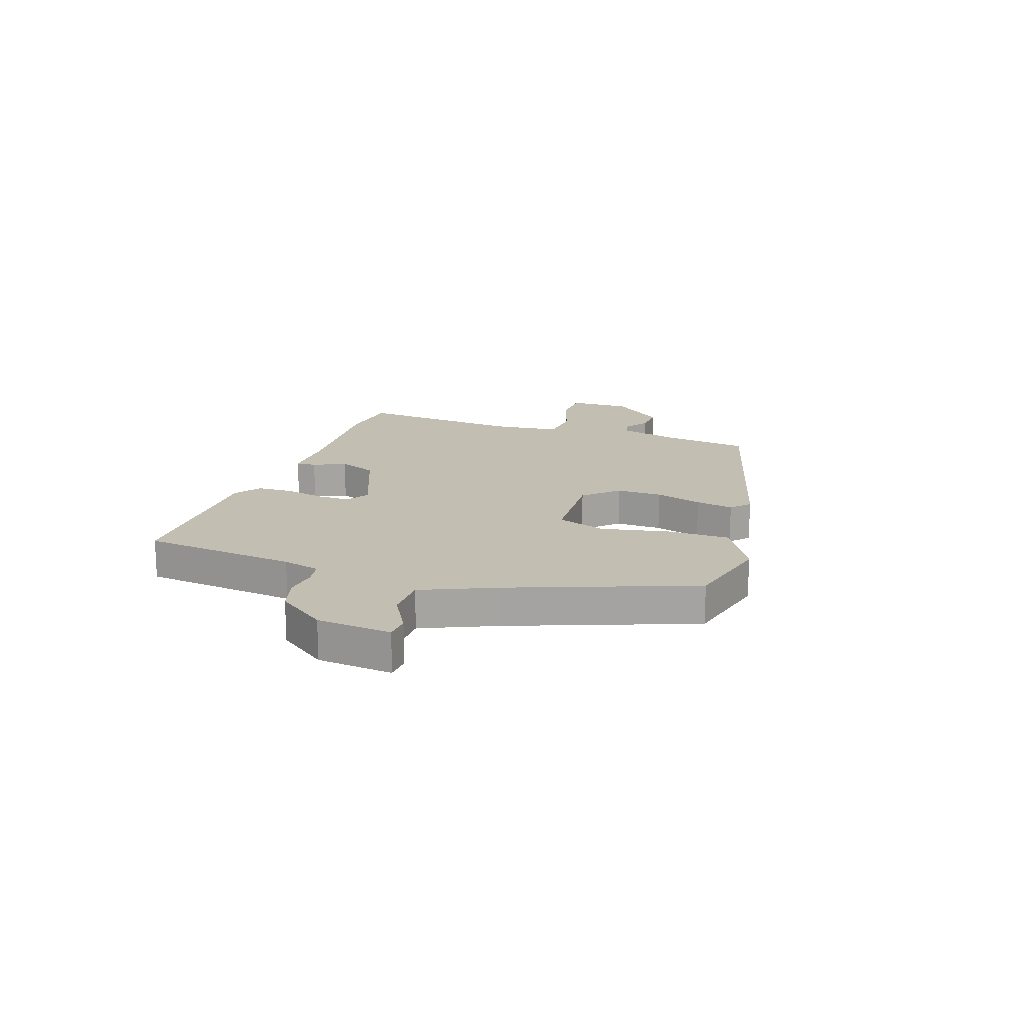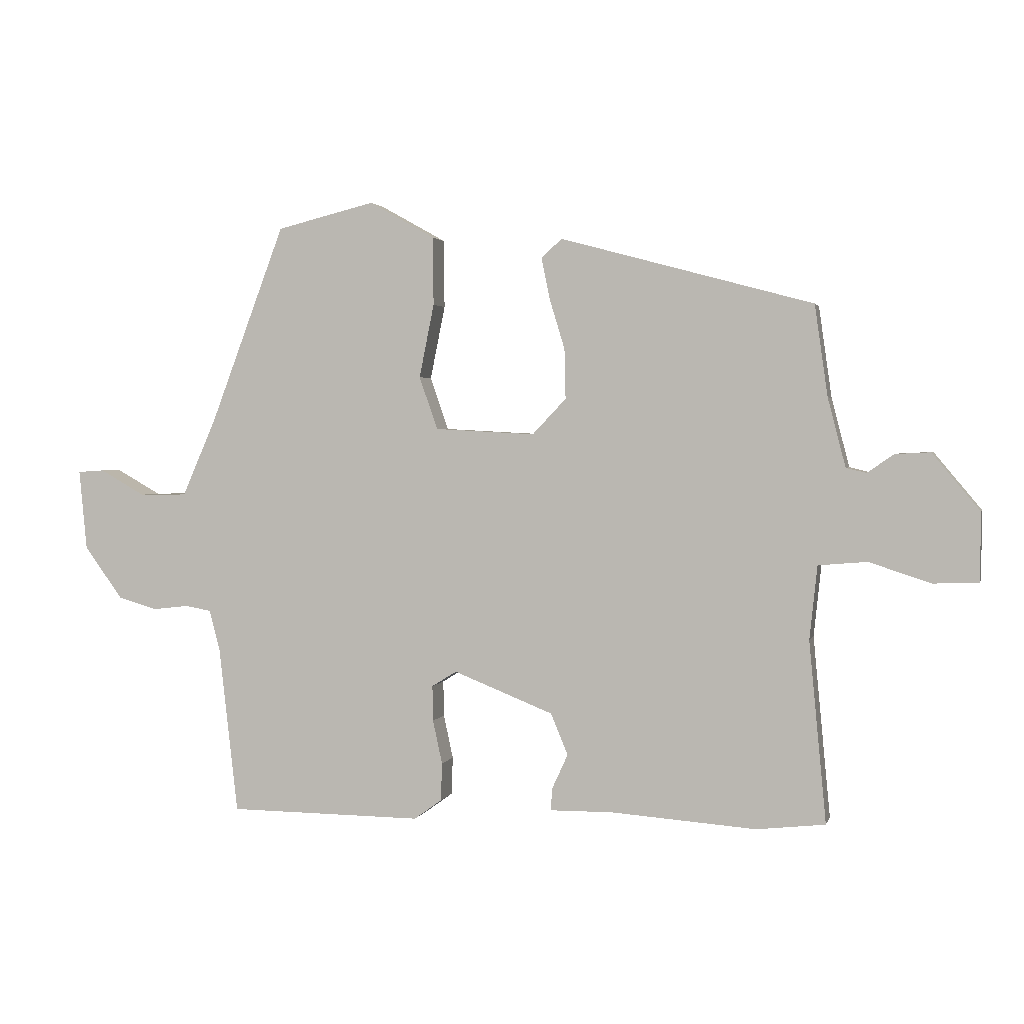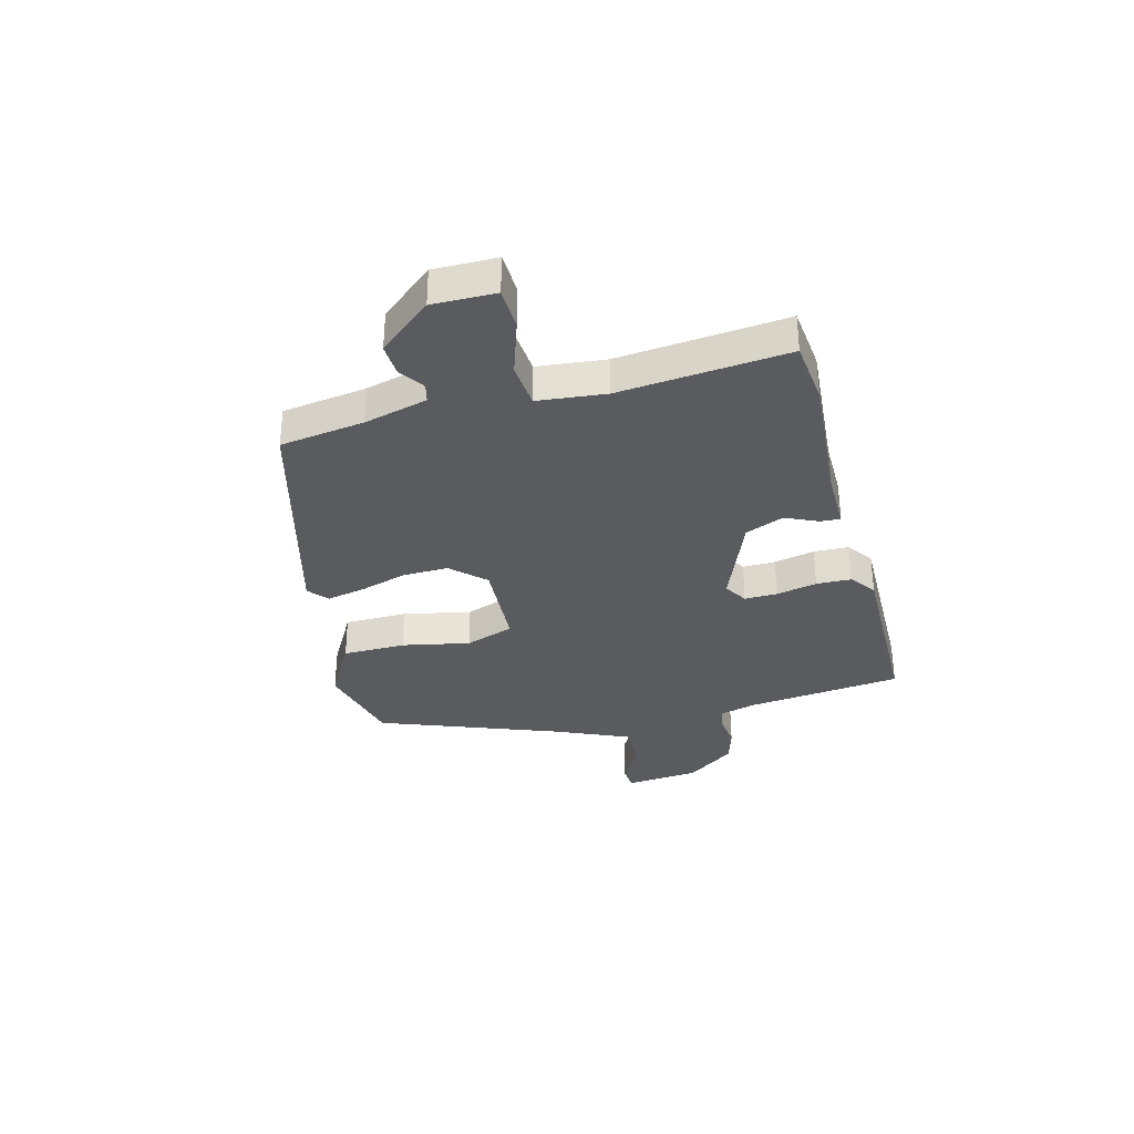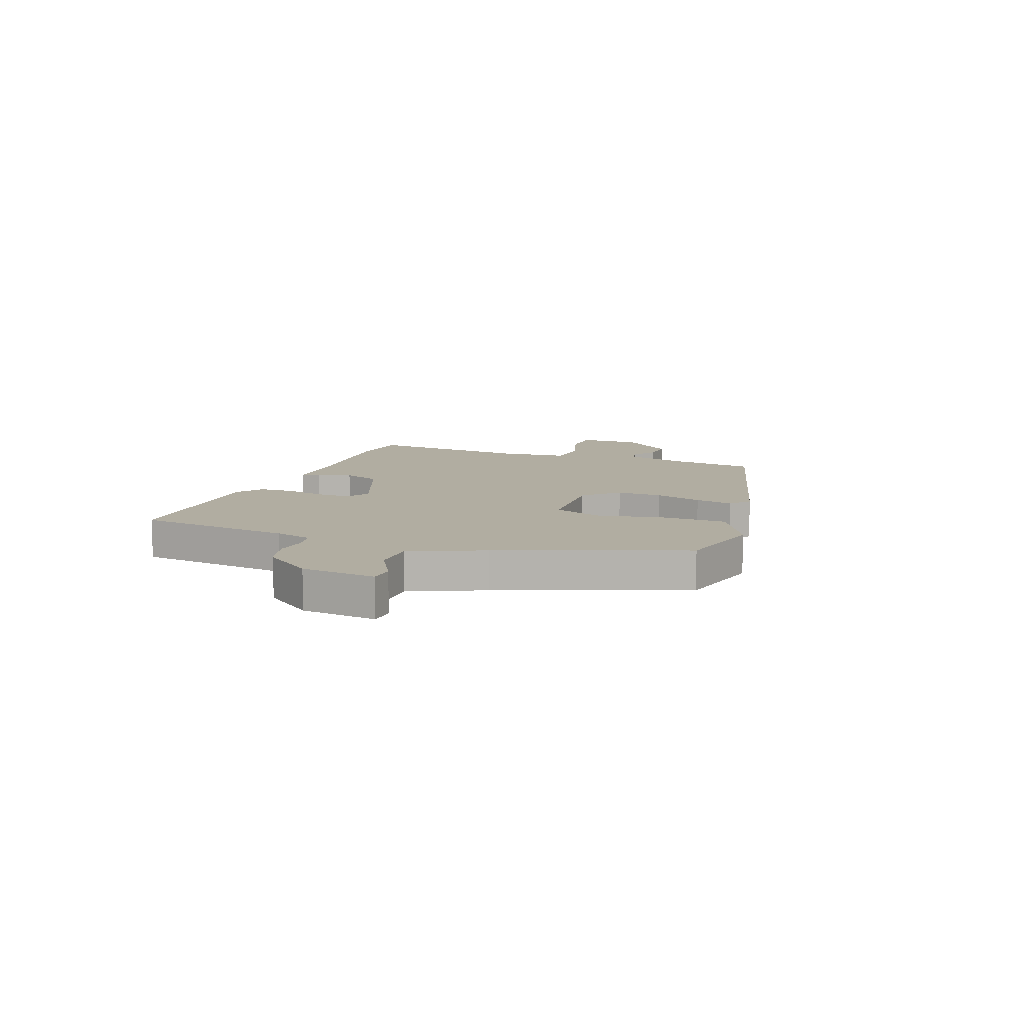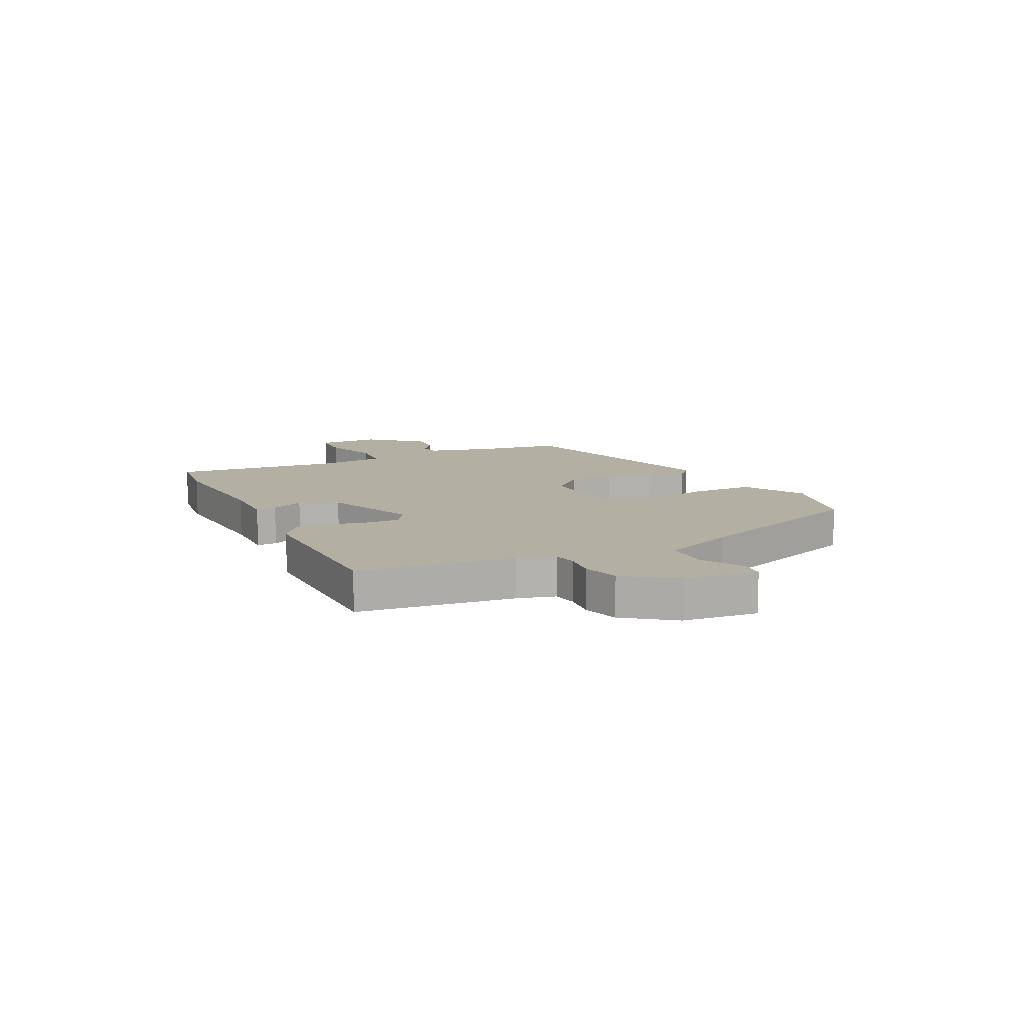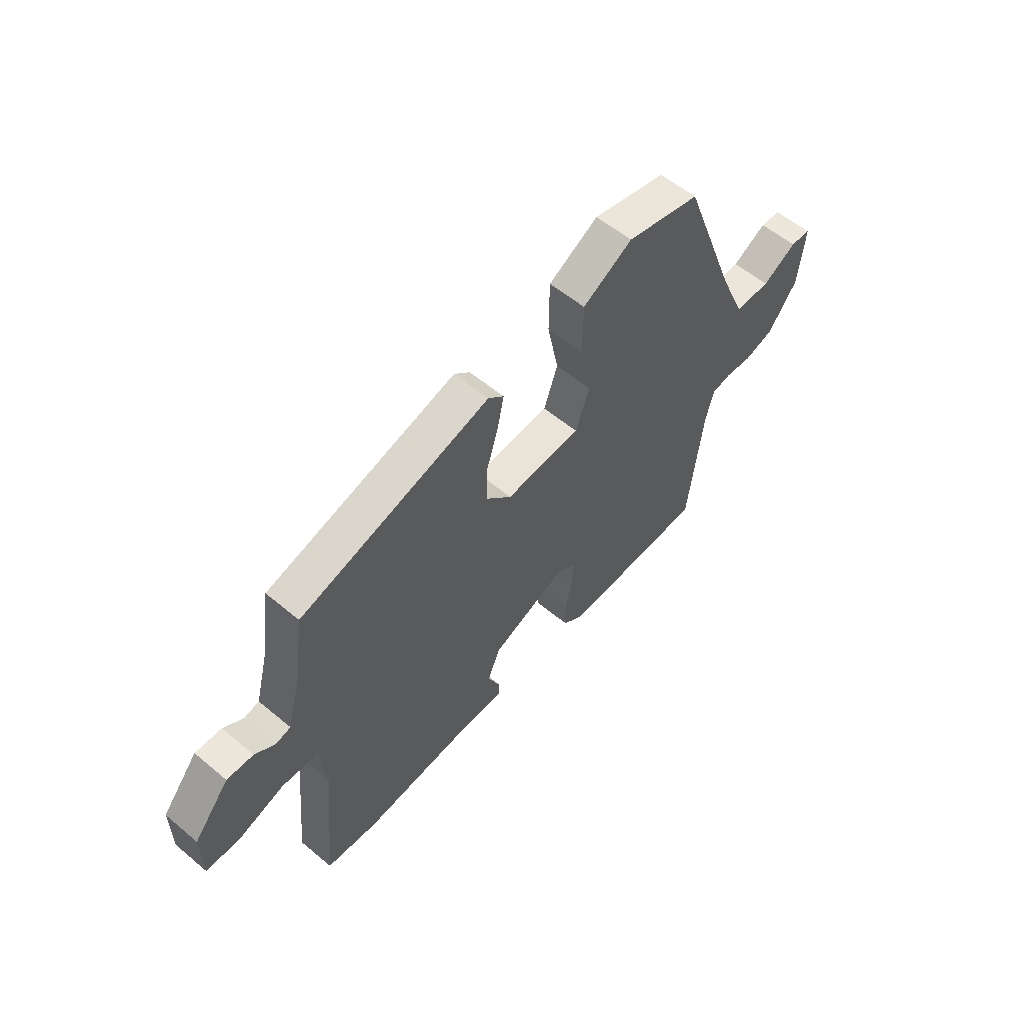
<metadata>
{"format":"obj","ext":"obj","renderer":"f3d","projection":"perspective","resolution":1024,"background":"white","views":[{"elev":17.1,"azim":-71.1,"up":"+Y"},{"elev":2.2,"azim":13.8,"up":"+Z"},{"elev":-33.4,"azim":104.7,"up":"+Y"},{"elev":10.4,"azim":-69.2,"up":"+Y"},{"elev":11.2,"azim":-115.9,"up":"+Y"},{"elev":57.1,"azim":131.0,"up":"+Z"}]}
</metadata>
<code>
v 0.523 0.07 0.366
v 0.545 0.07 0.212
v 0.575 0.07 0.096
v 0.609 0.07 0.088
v 0.654 0.07 0.119
v 0.713 0.07 0.122
v 0.793 0.07 0.026
v 0.792 0.07 -0.089
v 0.716 0.07 -0.092
v 0.612 0.07 -0.058
v 0.53 0.07 -0.065
v 0.517 0.07 -0.189
v 0.546 0.07 -0.495
v 0.43 0.07 -0.508
v 0.185 0.07 -0.49
v 0.079 0.07 -0.491
v 0.081 0.07 -0.454
v 0.108 0.07 -0.395
v 0.079 0.07 -0.325
v -0.089 0.07 -0.258
v -0.131 0.07 -0.284
v -0.13 0.07 -0.344
v -0.114 0.07 -0.418
v -0.116 0.07 -0.482
v -0.163 0.07 -0.516
v -0.491 0.07 -0.513
v -0.523 0.07 -0.23
v -0.541 0.07 -0.162
v -0.585 0.07 -0.154
v -0.645 0.07 -0.161
v -0.711 0.07 -0.142
v -0.776 0.07 -0.053
v -0.789 0.07 0.083
v -0.744 0.07 0.086
v -0.668 0.07 0.043
v -0.588 0.07 0.044
v -0.53 0.07 0.177
v -0.405 0.07 0.509
v -0.24 0.07 0.55
v -0.129 0.07 0.488
v -0.128 0.07 0.373
v -0.153 0.07 0.249
v -0.122 0.07 0.16
v 0.047 0.07 0.151
v 0.104 0.07 0.211
v 0.102 0.07 0.295
v 0.076 0.07 0.381
v 0.062 0.07 0.45
v 0.097 0.07 0.481
v 0.523 0 0.366
v 0.545 0 0.212
v 0.575 0 0.096
v 0.609 0 0.088
v 0.654 0 0.119
v 0.713 0 0.122
v 0.793 0 0.026
v 0.792 0 -0.089
v 0.716 0 -0.092
v 0.612 0 -0.058
v 0.53 0 -0.065
v 0.517 0 -0.189
v 0.546 0 -0.495
v 0.43 0 -0.508
v 0.185 0 -0.49
v 0.079 0 -0.491
v 0.081 0 -0.454
v 0.108 0 -0.395
v 0.079 0 -0.325
v -0.089 0 -0.258
v -0.131 0 -0.284
v -0.13 0 -0.344
v -0.114 0 -0.418
v -0.116 0 -0.482
v -0.163 0 -0.516
v -0.491 0 -0.513
v -0.523 0 -0.23
v -0.541 0 -0.162
v -0.585 0 -0.154
v -0.645 0 -0.161
v -0.711 0 -0.142
v -0.776 0 -0.053
v -0.789 0 0.083
v -0.744 0 0.086
v -0.668 0 0.043
v -0.588 0 0.044
v -0.53 0 0.177
v -0.405 0 0.509
v -0.24 0 0.55
v -0.129 0 0.488
v -0.128 0 0.373
v -0.153 0 0.249
v -0.122 0 0.16
v 0.047 0 0.151
v 0.104 0 0.211
v 0.102 0 0.295
v 0.076 0 0.381
v 0.062 0 0.45
v 0.097 0 0.481
f 46 47 48 49
f 46 49 1 2
f 45 46 2 3
f 44 45 3
f 43 44 3 4
f 39 40 41 42
f 37 38 39 42
f 36 37 42 43
f 32 33 34 35
f 32 35 36
f 29 30 31 32
f 28 29 32 36
f 27 28 36 43
f 22 23 24 25
f 21 22 25 26
f 15 16 17 18
f 15 18 19
f 12 13 14 15
f 11 12 15 19
f 7 8 9 10
f 7 10 11
f 4 5 6 7
f 4 7 11
f 21 26 27 43
f 20 21 43
f 19 20 43
f 4 11 19 43
f 98 97 96 95
f 51 50 98 95
f 52 51 95 94
f 52 94 93
f 53 52 93 92
f 91 90 89 88
f 91 88 87 86
f 92 91 86 85
f 84 83 82 81
f 85 84 81
f 81 80 79 78
f 85 81 78 77
f 92 85 77 76
f 74 73 72 71
f 75 74 71 70
f 67 66 65 64
f 68 67 64
f 64 63 62 61
f 68 64 61 60
f 59 58 57 56
f 60 59 56
f 56 55 54 53
f 60 56 53
f 92 76 75 70
f 92 70 69
f 92 69 68
f 92 68 60 53
f 1 50 51 2
f 2 51 52 3
f 3 52 53 4
f 4 53 54 5
f 5 54 55 6
f 6 55 56 7
f 7 56 57 8
f 8 57 58 9
f 9 58 59 10
f 10 59 60 11
f 11 60 61 12
f 12 61 62 13
f 13 62 63 14
f 14 63 64 15
f 15 64 65 16
f 16 65 66 17
f 17 66 67 18
f 18 67 68 19
f 19 68 69 20
f 20 69 70 21
f 21 70 71 22
f 22 71 72 23
f 23 72 73 24
f 24 73 74 25
f 25 74 75 26
f 26 75 76 27
f 27 76 77 28
f 28 77 78 29
f 29 78 79 30
f 30 79 80 31
f 31 80 81 32
f 32 81 82 33
f 33 82 83 34
f 34 83 84 35
f 35 84 85 36
f 36 85 86 37
f 37 86 87 38
f 38 87 88 39
f 39 88 89 40
f 40 89 90 41
f 41 90 91 42
f 42 91 92 43
f 43 92 93 44
f 44 93 94 45
f 45 94 95 46
f 46 95 96 47
f 47 96 97 48
f 48 97 98 49
f 49 98 50 1

</code>
